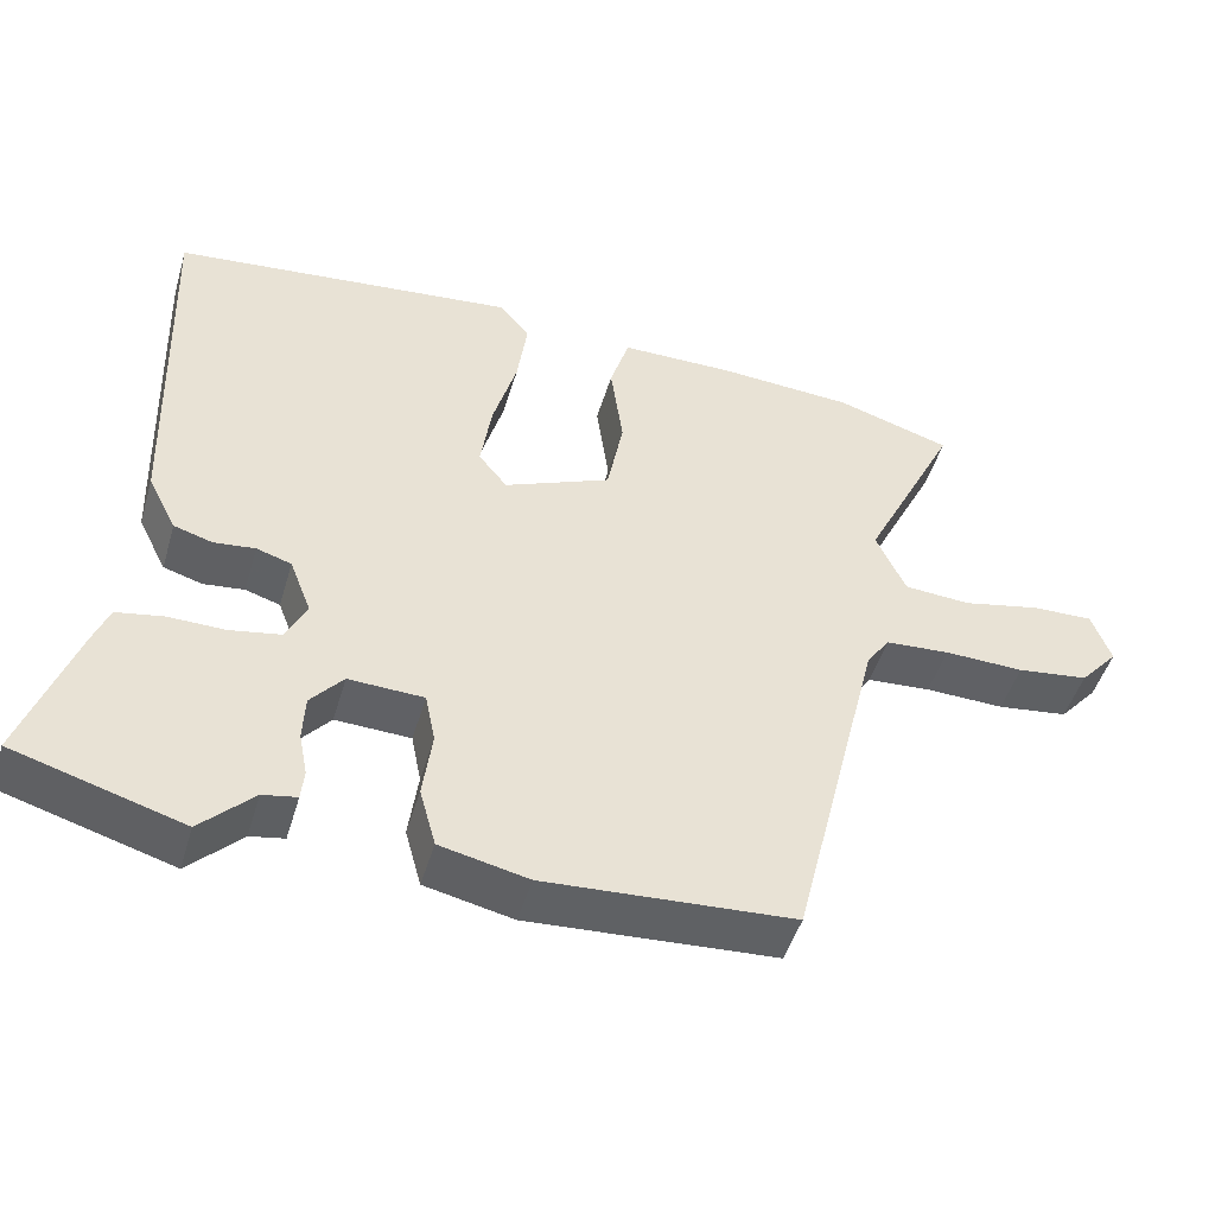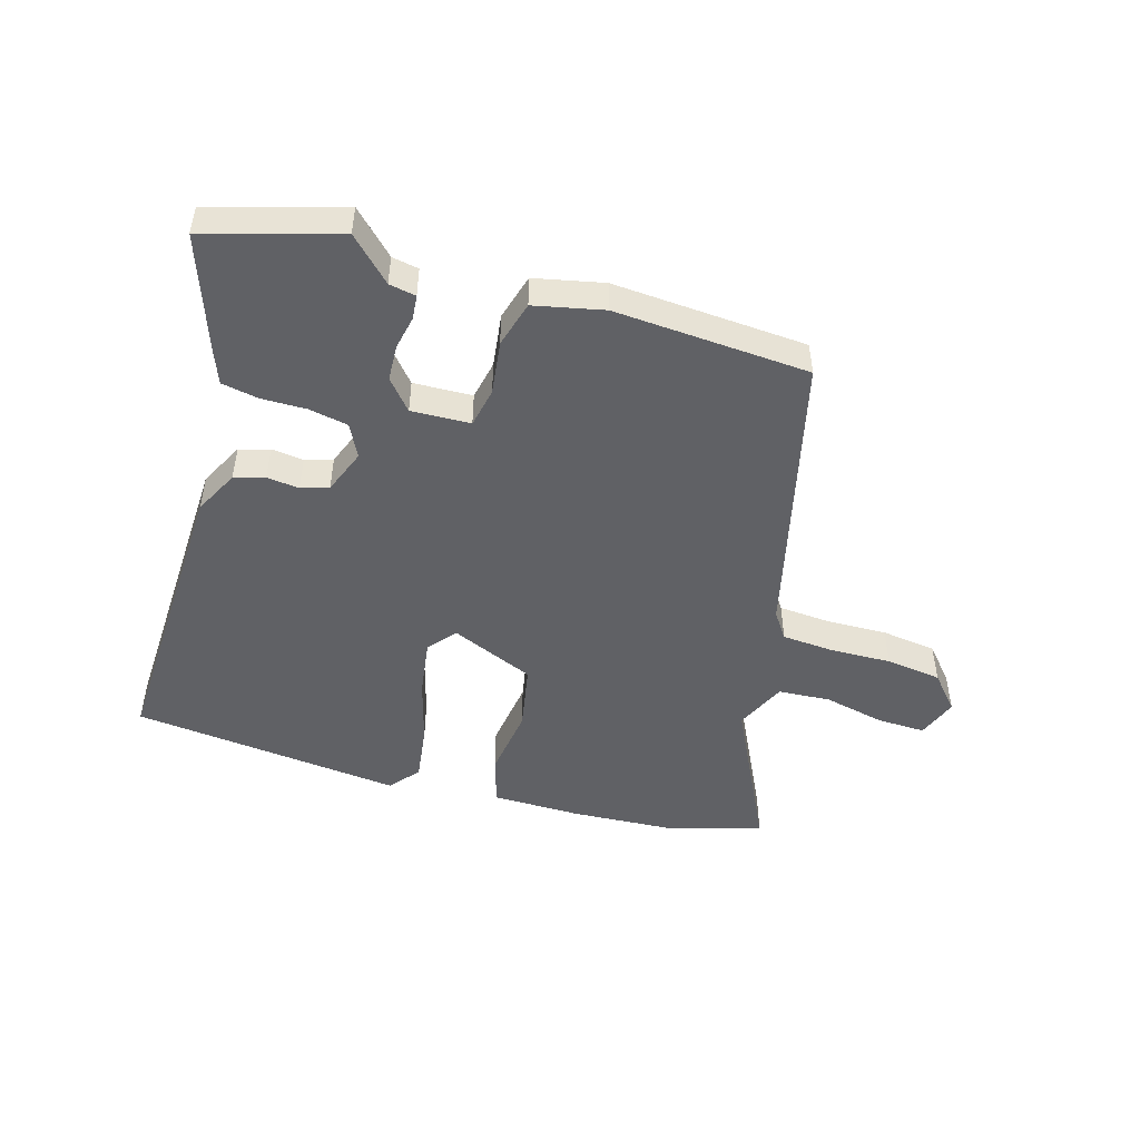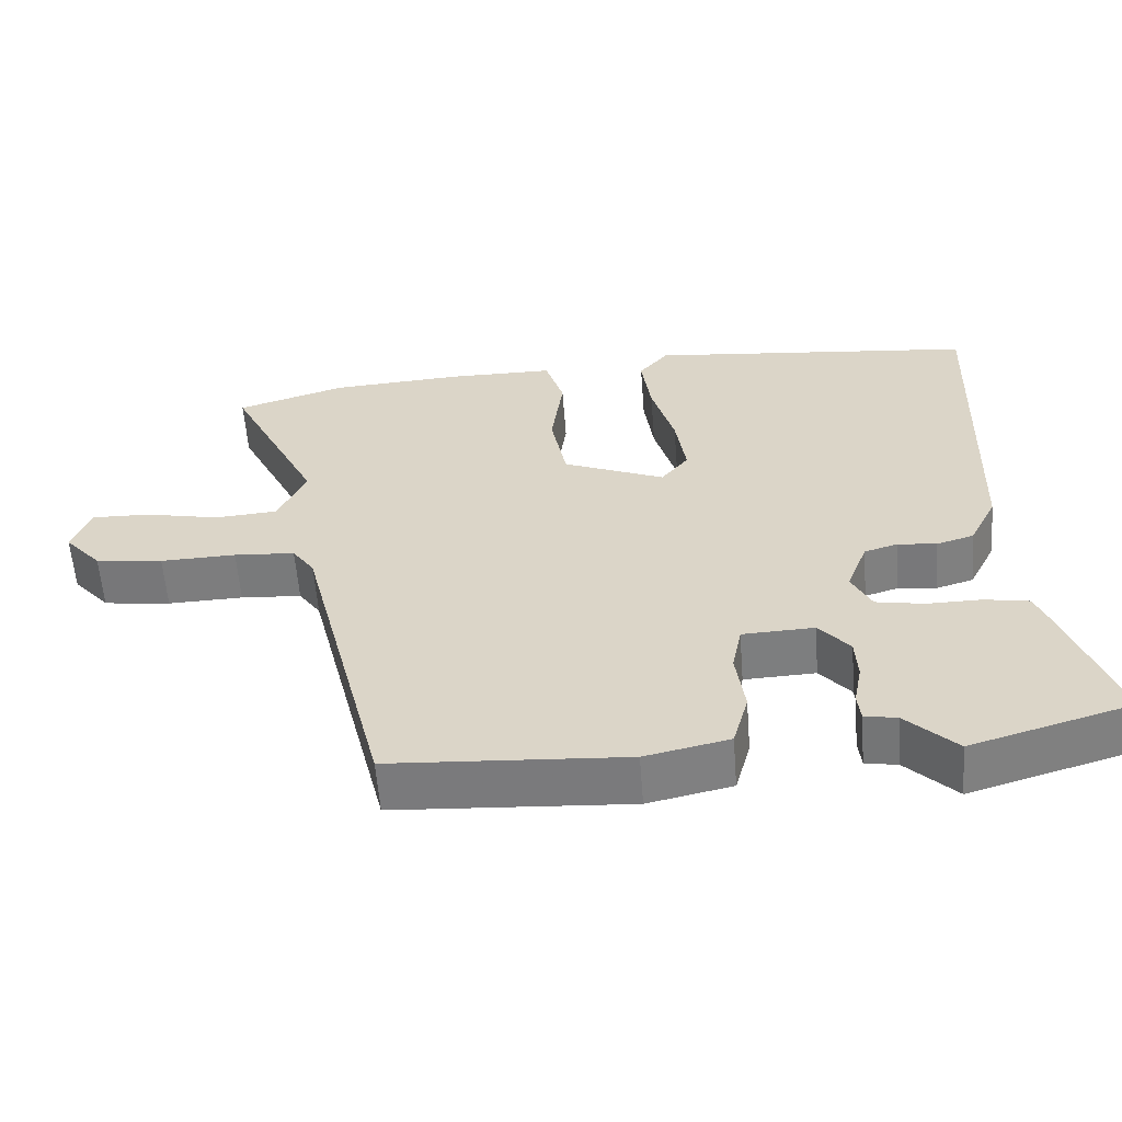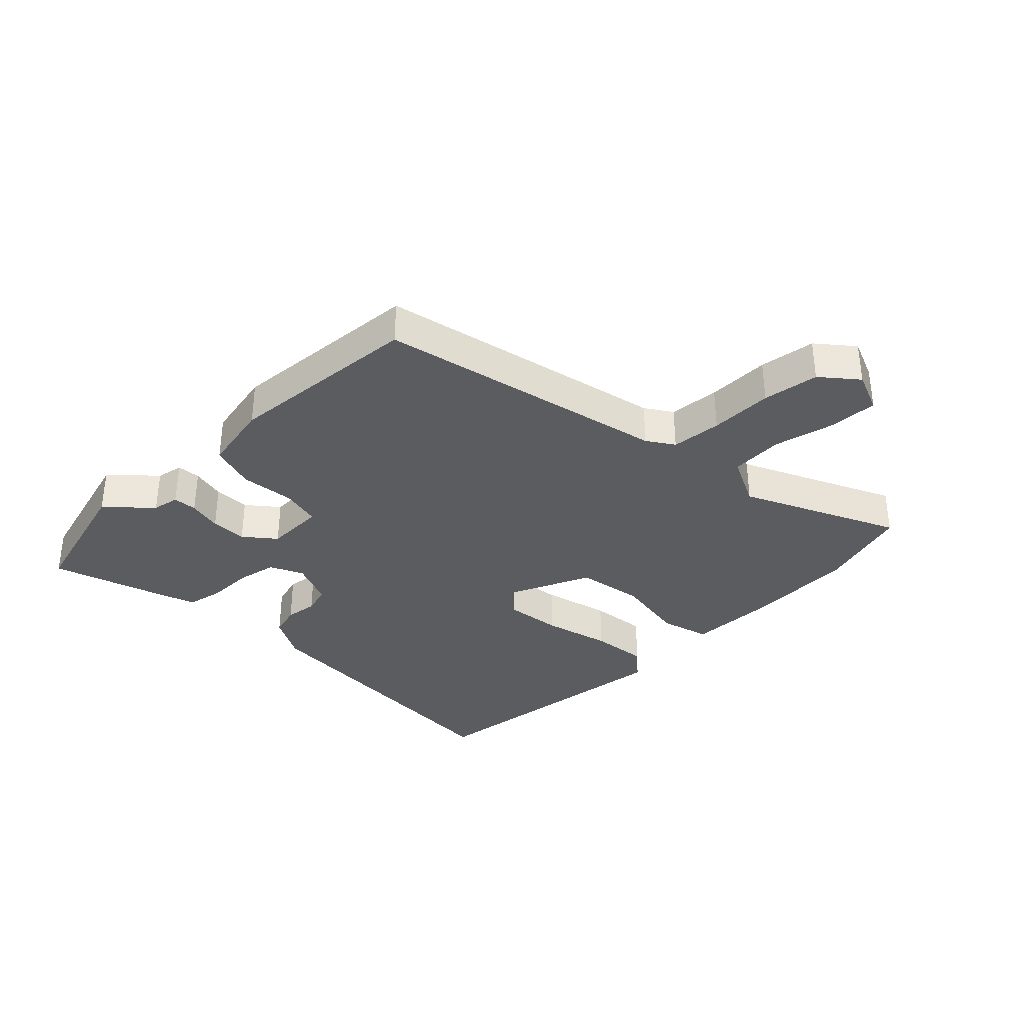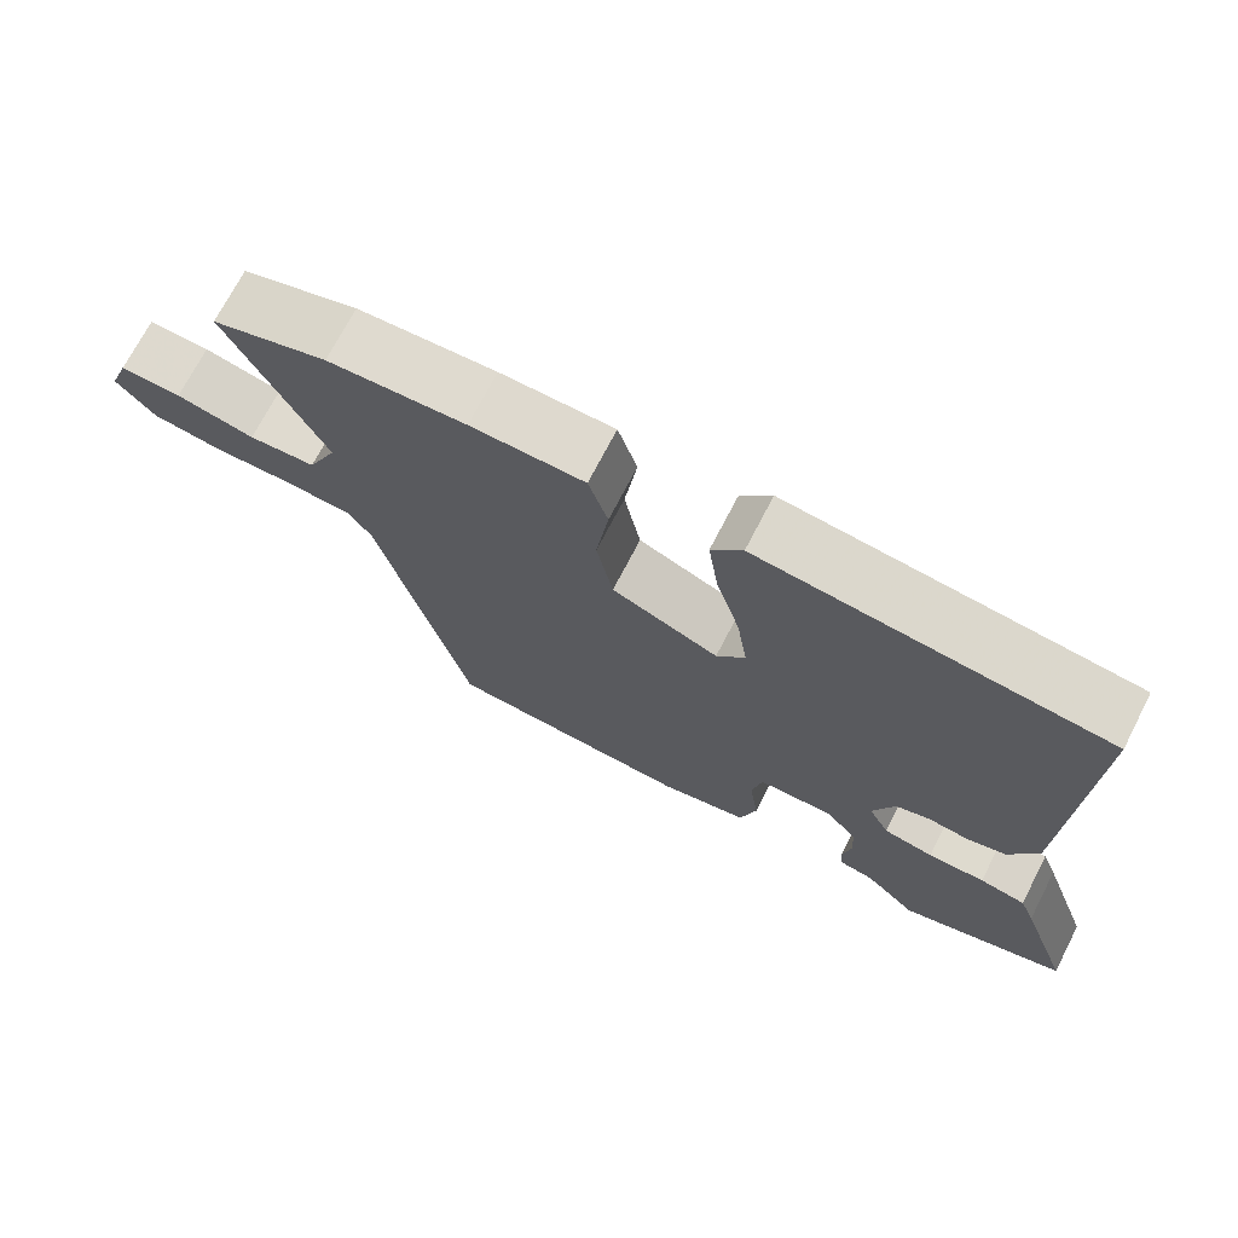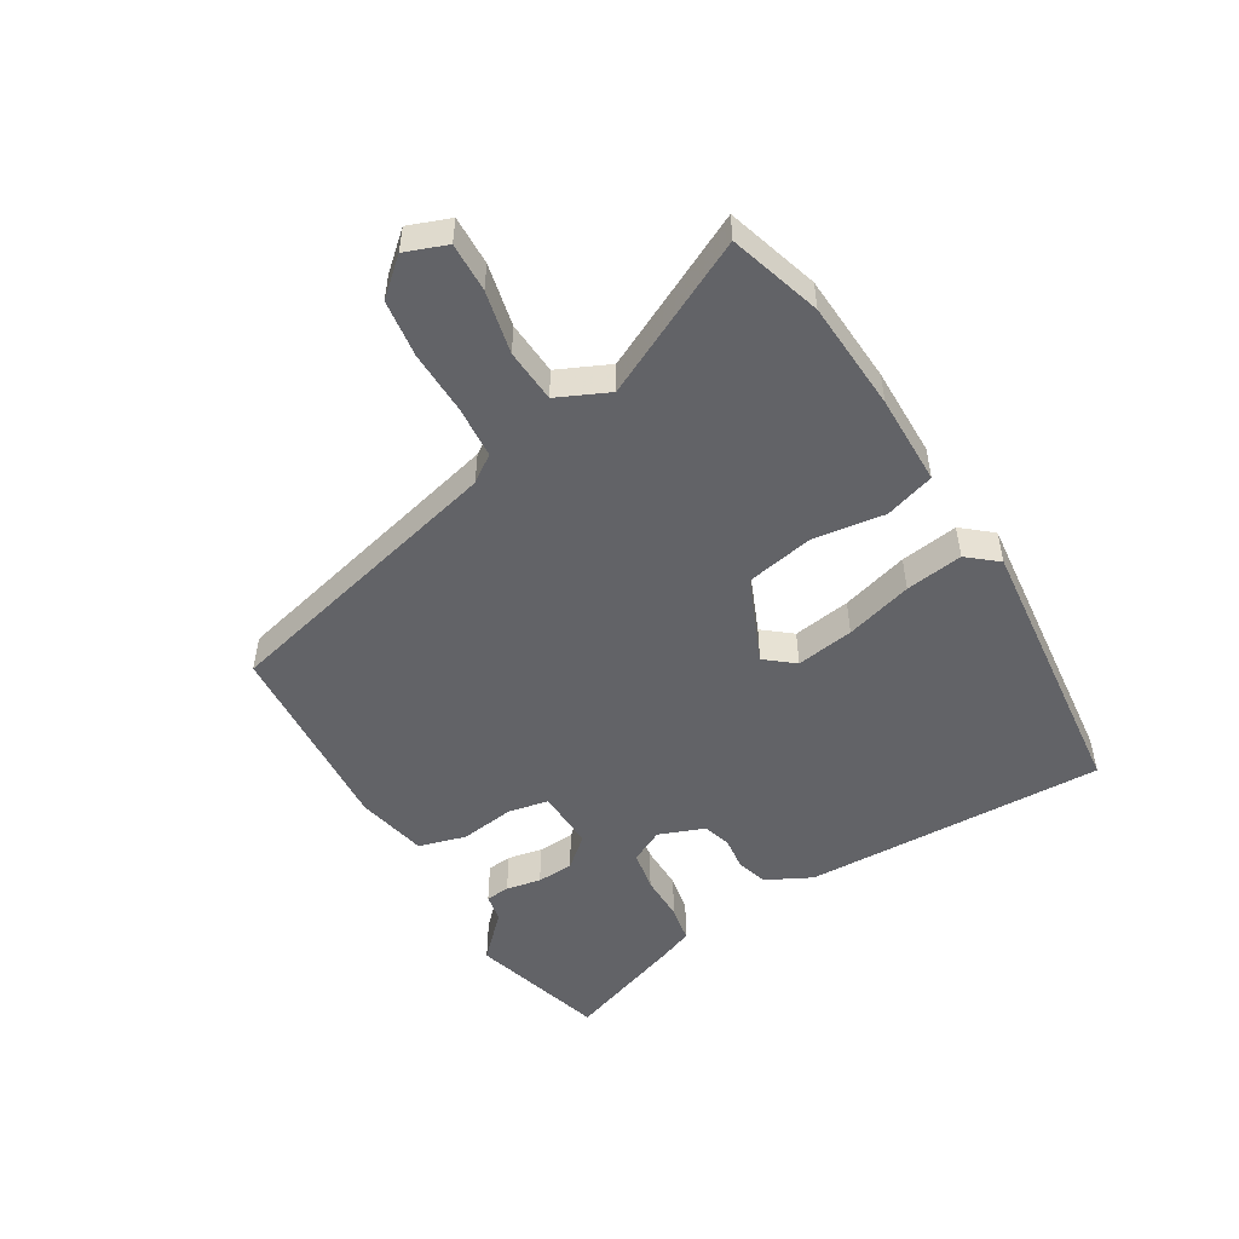
<metadata>
{"format":"obj","ext":"obj","renderer":"f3d","projection":"perspective","resolution":1024,"background":"white","views":[{"elev":-48.0,"azim":163.7,"up":"+Z"},{"elev":-48.5,"azim":163.4,"up":"+Y"},{"elev":-58.9,"azim":4.4,"up":"+Z"},{"elev":-35.1,"azim":-136.6,"up":"+Y"},{"elev":71.3,"azim":27.3,"up":"+Z"},{"elev":-51.0,"azim":-59.2,"up":"+Y"}]}
</metadata>
<code>
v -0.631 0.07 0.459
v -0.483 0.07 0.505
v -0.306 0.07 0.516
v -0.16 0.07 0.515
v -0.135 0.07 0.435
v -0.151 0.07 0.318
v -0.13 0.07 0.209
v 0.008 0.07 0.151
v 0.045 0.07 0.197
v 0.031 0.07 0.29
v 0 0.07 0.398
v -0.013 0.07 0.491
v 0.027 0.07 0.539
v 0.472 0.07 0.492
v 0.456 0.07 0.006
v 0.419 0.07 -0.067
v 0.369 0.07 -0.082
v 0.316 0.07 -0.076
v 0.271 0.07 -0.09
v 0.243 0.07 -0.163
v 0.27 0.07 -0.217
v 0.335 0.07 -0.229
v 0.409 0.07 -0.228
v 0.469 0.07 -0.239
v 0.489 0.07 -0.29
v 0.557 0.07 -0.483
v 0.34 0.07 -0.547
v 0.272 0.07 -0.48
v 0.228 0.07 -0.472
v 0.224 0.07 -0.433
v 0.235 0.07 -0.377
v 0.232 0.07 -0.318
v 0.19 0.07 -0.269
v 0.093 0.07 -0.273
v 0.08 0.07 -0.338
v 0.092 0.07 -0.426
v 0.071 0.07 -0.502
v -0.043 0.07 -0.527
v -0.363 0.07 -0.507
v -0.479 0.07 -0.037
v -0.509 0.07 0.006
v -0.592 0.07 0.012
v -0.695 0.07 0.009
v -0.787 0.07 0.021
v -0.837 0.07 0.078
v -0.812 0.07 0.145
v -0.733 0.07 0.143
v -0.632 0.07 0.121
v -0.546 0.07 0.127
v -0.508 0.07 0.21
v -0.631 0 0.459
v -0.483 0 0.505
v -0.306 0 0.516
v -0.16 0 0.515
v -0.135 0 0.435
v -0.151 0 0.318
v -0.13 0 0.209
v 0.008 0 0.151
v 0.045 0 0.197
v 0.031 0 0.29
v 0 0 0.398
v -0.013 0 0.491
v 0.027 0 0.539
v 0.472 0 0.492
v 0.456 0 0.006
v 0.419 0 -0.067
v 0.369 0 -0.082
v 0.316 0 -0.076
v 0.271 0 -0.09
v 0.243 0 -0.163
v 0.27 0 -0.217
v 0.335 0 -0.229
v 0.409 0 -0.228
v 0.469 0 -0.239
v 0.489 0 -0.29
v 0.557 0 -0.483
v 0.34 0 -0.547
v 0.272 0 -0.48
v 0.228 0 -0.472
v 0.224 0 -0.433
v 0.235 0 -0.377
v 0.232 0 -0.318
v 0.19 0 -0.269
v 0.093 0 -0.273
v 0.08 0 -0.338
v 0.092 0 -0.426
v 0.071 0 -0.502
v -0.043 0 -0.527
v -0.363 0 -0.507
v -0.479 0 -0.037
v -0.509 0 0.006
v -0.592 0 0.012
v -0.695 0 0.009
v -0.787 0 0.021
v -0.837 0 0.078
v -0.812 0 0.145
v -0.733 0 0.143
v -0.632 0 0.121
v -0.546 0 0.127
v -0.508 0 0.21
f 45 46 47 48
f 45 48 49
f 42 43 44 45
f 41 42 45 49
f 40 41 49 50
f 38 39 40 50
f 35 36 37 38
f 34 35 38 50
f 28 29 30 31
f 28 31 32
f 27 28 32
f 26 27 32
f 25 26 32 33
f 22 23 24 25
f 21 22 25 33
f 15 16 17 18
f 15 18 19
f 14 15 19
f 13 14 19 20
f 10 11 12 13
f 9 10 13 20
f 3 4 5 6
f 3 6 7
f 2 3 7
f 1 2 7
f 50 1 7
f 34 50 7 8
f 20 21 33 34
f 8 9 20 34
f 98 97 96 95
f 99 98 95
f 95 94 93 92
f 99 95 92 91
f 100 99 91 90
f 100 90 89 88
f 88 87 86 85
f 100 88 85 84
f 81 80 79 78
f 82 81 78
f 82 78 77
f 82 77 76
f 83 82 76 75
f 75 74 73 72
f 83 75 72 71
f 68 67 66 65
f 69 68 65
f 69 65 64
f 70 69 64 63
f 63 62 61 60
f 70 63 60 59
f 56 55 54 53
f 57 56 53
f 57 53 52
f 57 52 51
f 57 51 100
f 58 57 100 84
f 84 83 71 70
f 84 70 59 58
f 1 51 52 2
f 2 52 53 3
f 3 53 54 4
f 4 54 55 5
f 5 55 56 6
f 6 56 57 7
f 7 57 58 8
f 8 58 59 9
f 9 59 60 10
f 10 60 61 11
f 11 61 62 12
f 12 62 63 13
f 13 63 64 14
f 14 64 65 15
f 15 65 66 16
f 16 66 67 17
f 17 67 68 18
f 18 68 69 19
f 19 69 70 20
f 20 70 71 21
f 21 71 72 22
f 22 72 73 23
f 23 73 74 24
f 24 74 75 25
f 25 75 76 26
f 26 76 77 27
f 27 77 78 28
f 28 78 79 29
f 29 79 80 30
f 30 80 81 31
f 31 81 82 32
f 32 82 83 33
f 33 83 84 34
f 34 84 85 35
f 35 85 86 36
f 36 86 87 37
f 37 87 88 38
f 38 88 89 39
f 39 89 90 40
f 40 90 91 41
f 41 91 92 42
f 42 92 93 43
f 43 93 94 44
f 44 94 95 45
f 45 95 96 46
f 46 96 97 47
f 47 97 98 48
f 48 98 99 49
f 49 99 100 50
f 50 100 51 1

</code>
